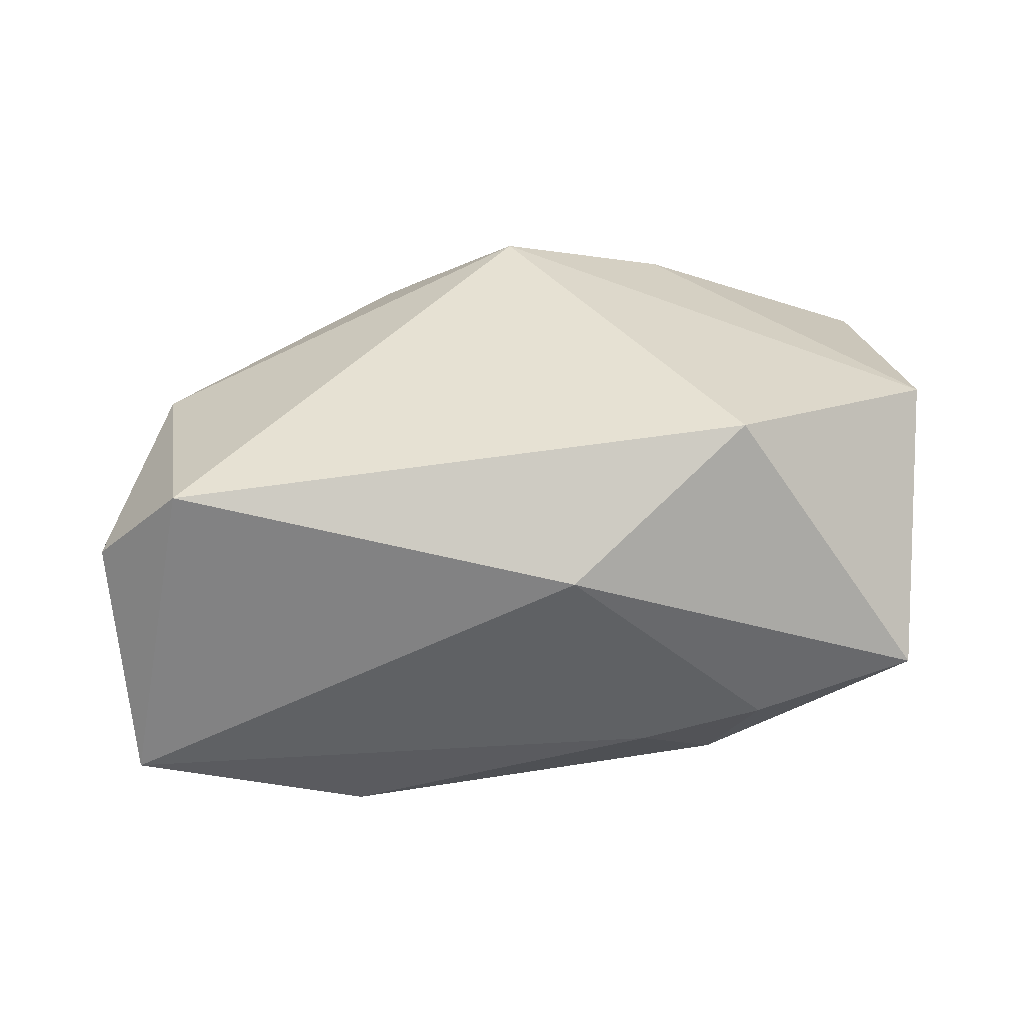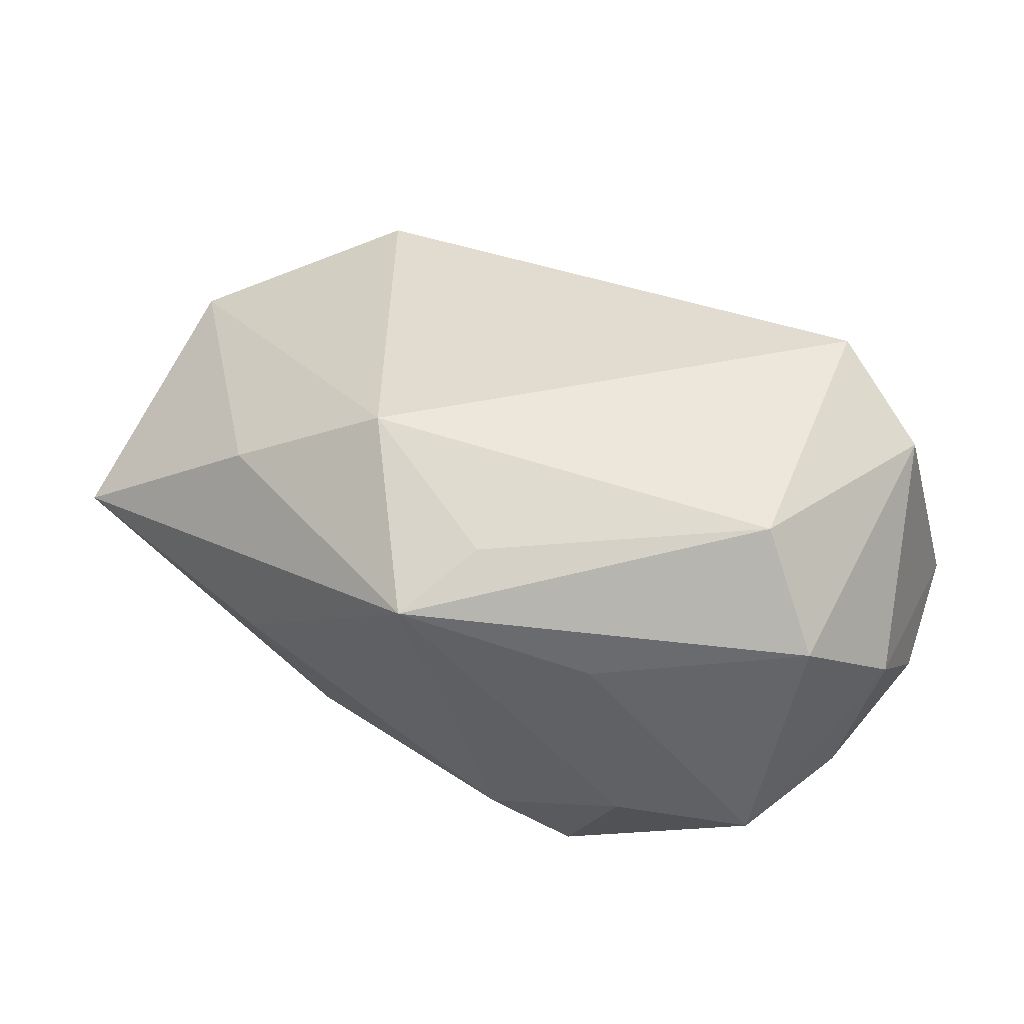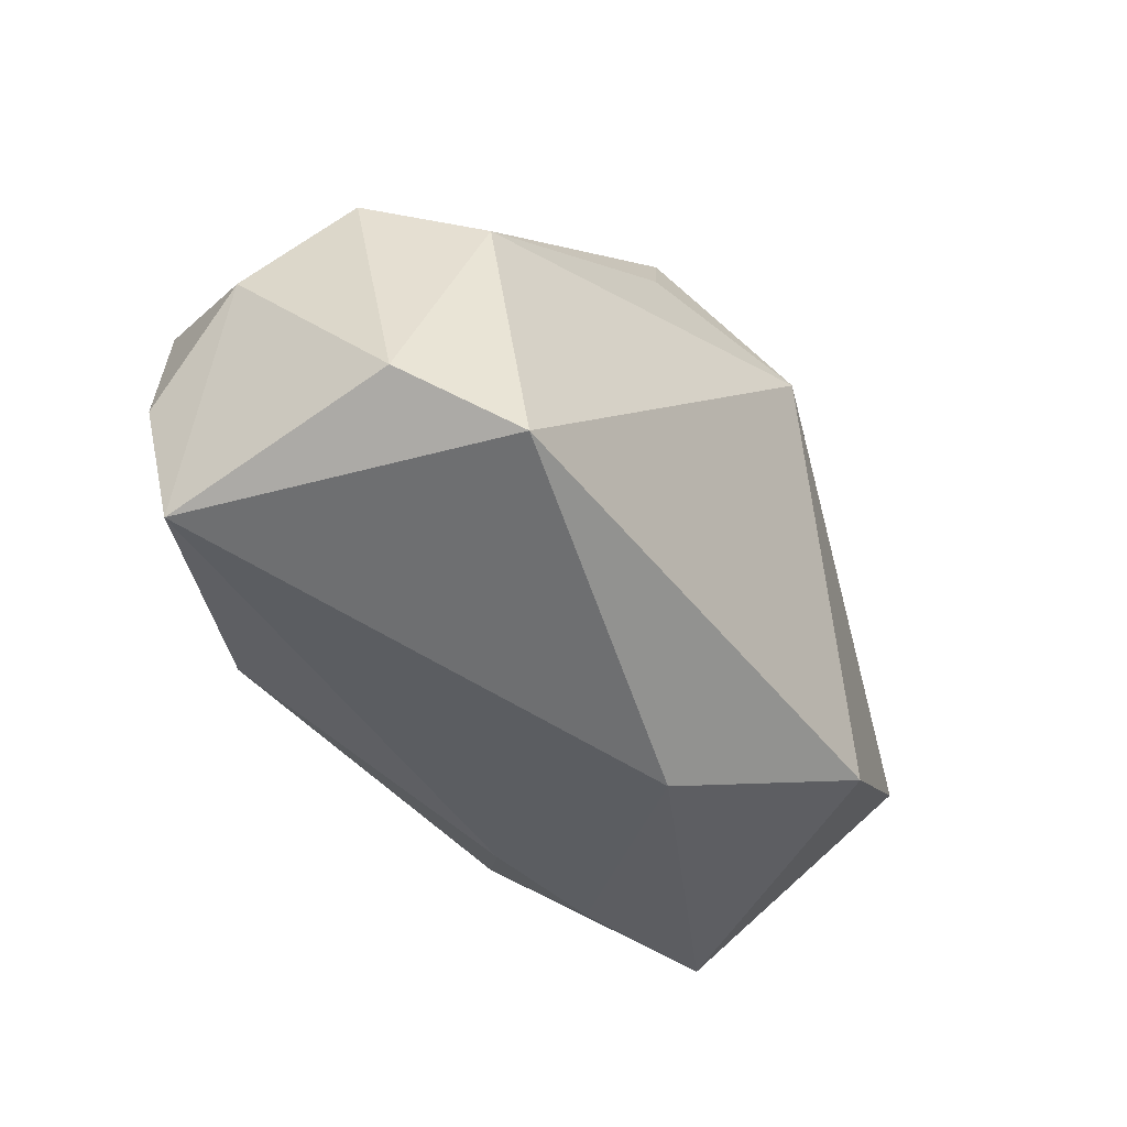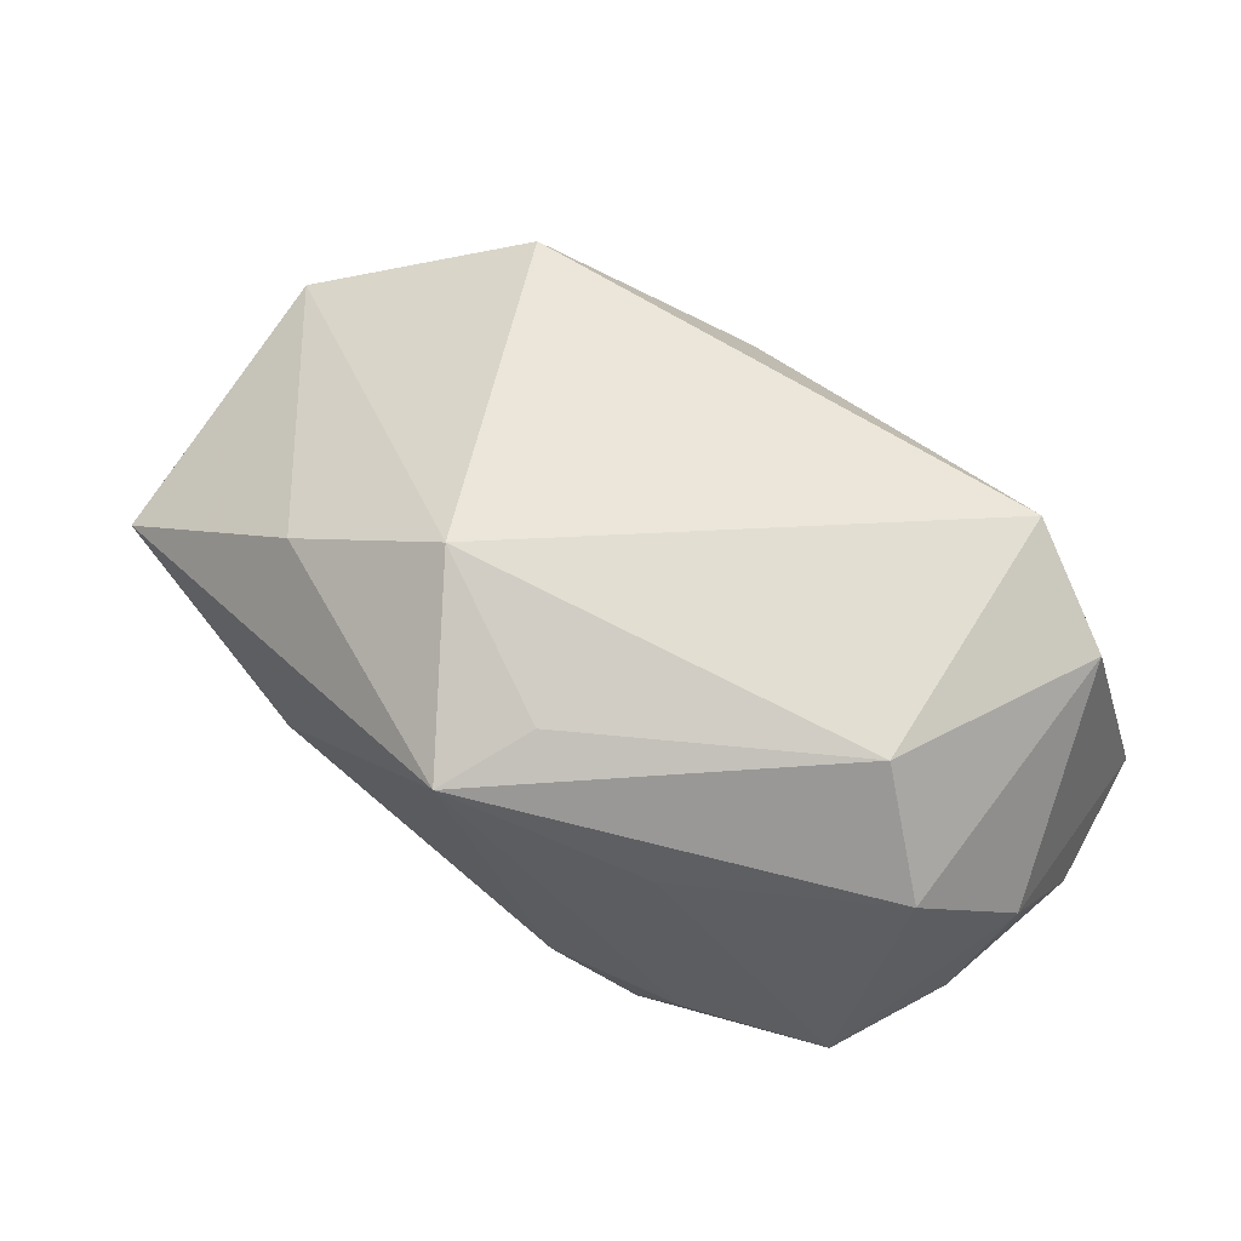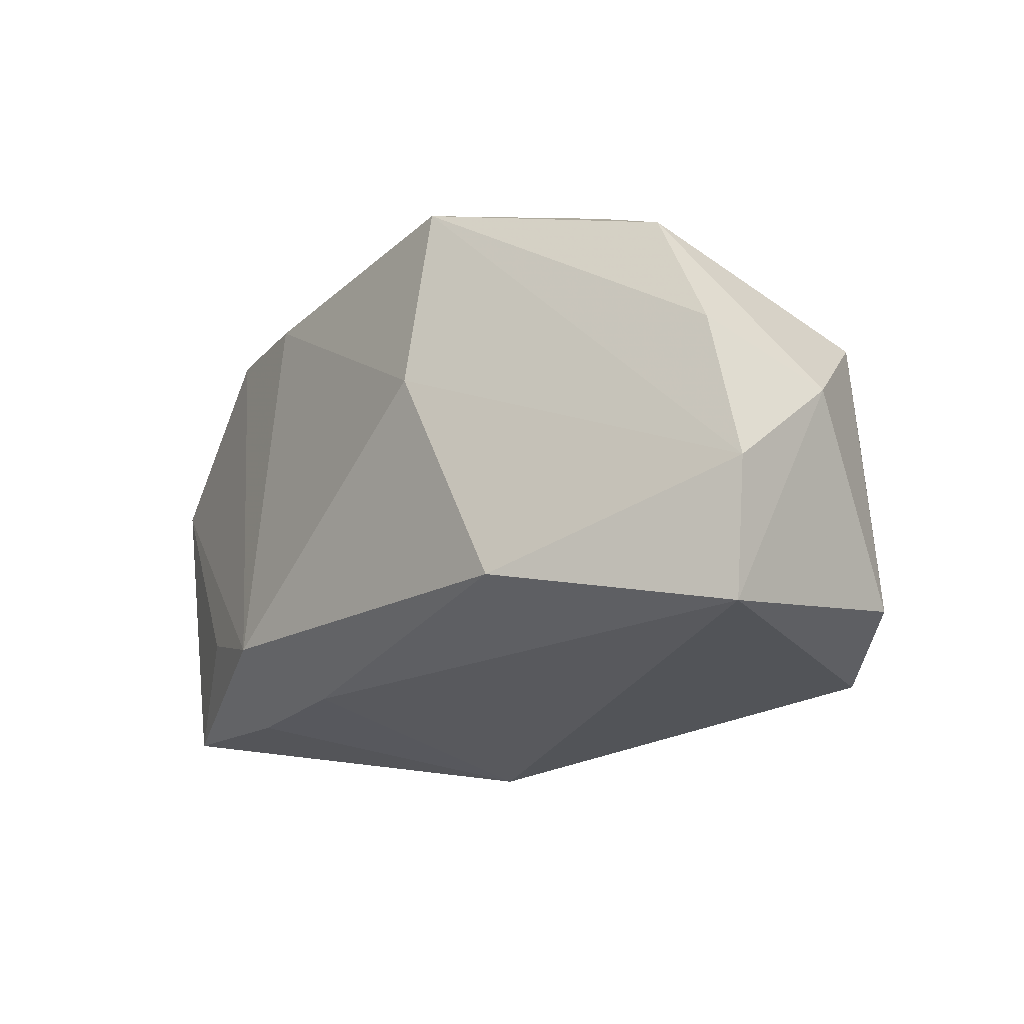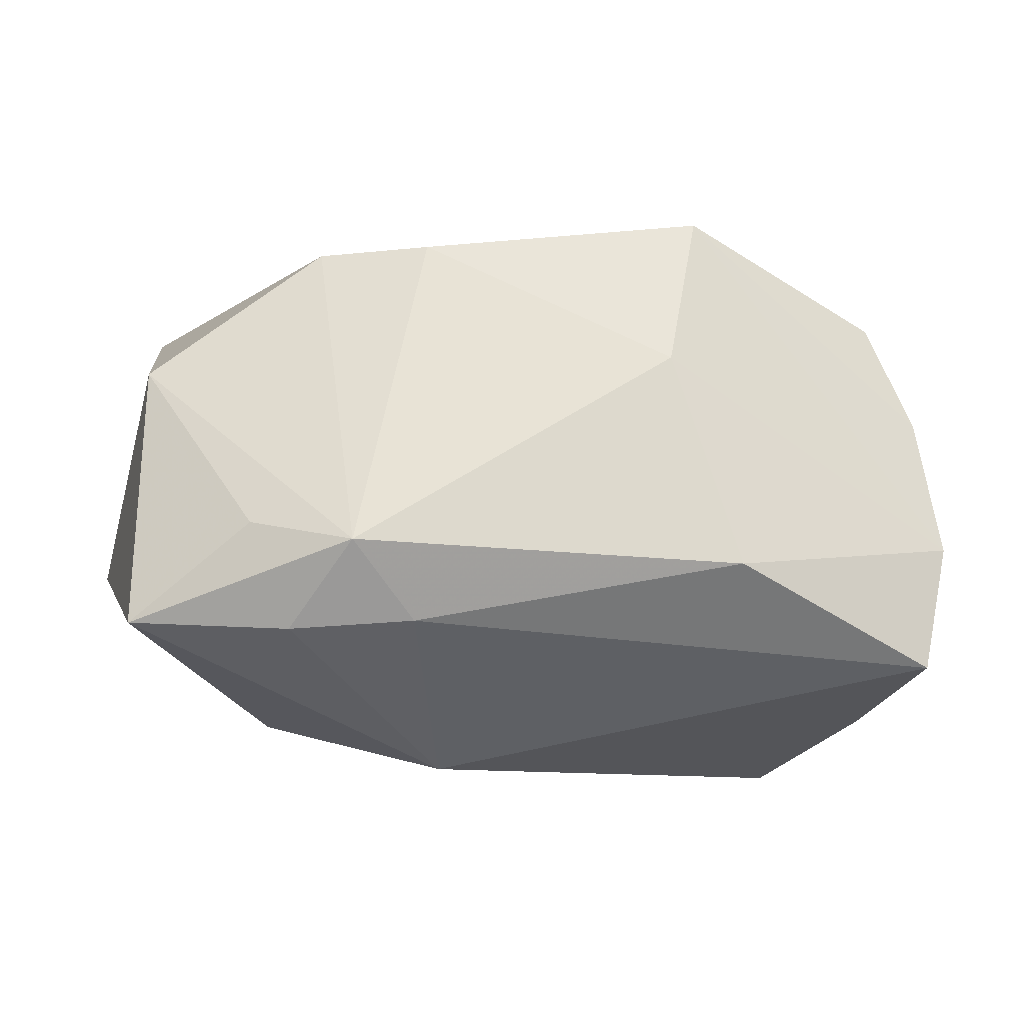
<metadata>
{"format":"obj","ext":"obj","renderer":"f3d","projection":"perspective","resolution":1024,"background":"white","views":[{"elev":-60.7,"azim":17.7,"up":"+Y"},{"elev":53.0,"azim":-148.0,"up":"+Z"},{"elev":-47.0,"azim":-44.7,"up":"+Y"},{"elev":64.8,"azim":-138.3,"up":"+Z"},{"elev":-20.3,"azim":-125.1,"up":"+Y"},{"elev":-29.5,"azim":-177.2,"up":"+Y"}]}
</metadata>
<code>
v -0.03771 -0.0003825 0.004353
v -0.02206 0.01884 -0.005829
v -0.003067 0.02388 0.01638
v -0.009712 0.02011 -0.01458
v -0.02601 0.002435 0.02
v 0.01678 0.01538 -0.01924
v 0.01361 0.02388 0.001494
v 0.009946 0.01925 -0.01407
v 0.03933 -0.004353 0.004147
v 0.02441 -0.01658 0.01173
v -0.01928 -0.01479 -0.01578
v -0.01388 0.002801 -0.02036
v 0.03222 -0.01815 -0.01407
v 0.007612 -0.02376 0.005488
v -0.02239 -0.01898 0.02083
v -0.006058 0.01642 0.01886
v -0.01761 0.01702 0.01009
v -0.0315 -0.01532 0.01605
v -0.0324 0.01329 -0.00794
v 0.007269 0.01116 0.02207
v 0.01856 -0.01922 -0.0144
v 0.01274 -0.0141 -0.02036
v 0.03549 0.01984 0.0009437
v 0.02164 -0.01127 -0.01852
v -0.03787 -0.008058 -0.004687
v 0.008091 -0.01879 -0.01453
v -0.03548 -0.01897 -0.003606
v -0.0329 0.006814 0.01204
v 0.03187 0.004818 -0.0169
v 0.01937 0.01607 0.01415
v 0.007191 0.01522 -0.02036
v -0.01644 0.01733 -0.01952
v -0.0361 0.00396 -0.006263
f 1 28 19
f 23 9 29
f 32 19 2
f 20 15 10
f 10 9 20
f 10 15 14
f 14 15 27
f 2 19 17
f 17 19 28
f 5 15 20
f 18 28 1
f 1 27 18
f 18 27 15
f 15 5 18
f 18 5 28
f 20 9 30
f 9 23 30
f 31 22 12
f 12 32 31
f 12 22 11
f 25 27 1
f 25 11 27
f 25 32 12
f 12 11 25
f 29 22 6
f 22 31 6
f 6 23 29
f 6 31 32
f 2 17 3
f 20 30 3
f 3 17 28
f 28 5 3
f 3 30 23
f 23 7 3
f 13 10 14
f 14 21 13
f 9 10 13
f 29 9 13
f 13 21 22
f 27 11 26
f 14 27 26
f 26 21 14
f 22 21 26
f 26 11 22
f 1 19 33
f 33 25 1
f 19 32 33
f 32 25 33
f 8 6 32
f 8 7 23
f 23 6 8
f 16 5 20
f 20 3 16
f 16 3 5
f 24 22 29
f 29 13 24
f 24 13 22
f 4 8 32
f 7 8 4
f 4 32 2
f 4 3 7
f 2 3 4

</code>
